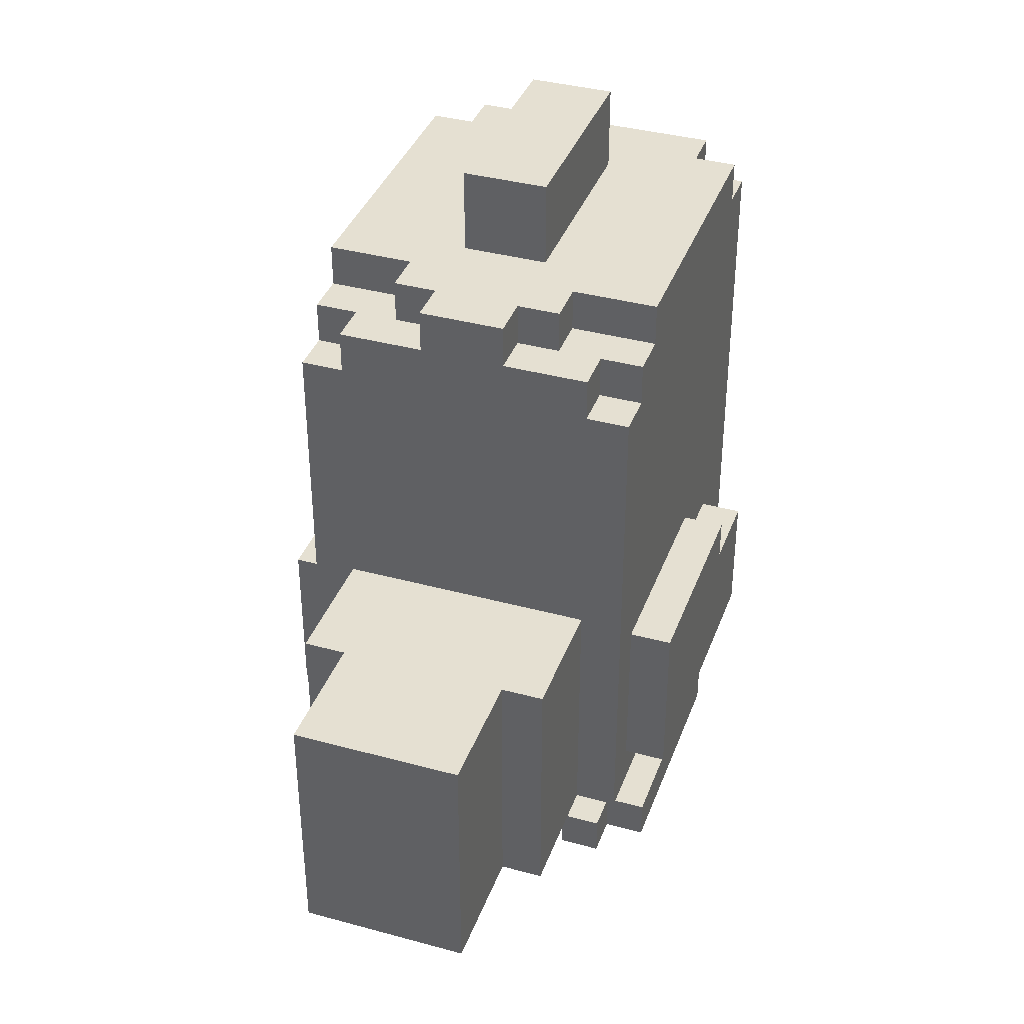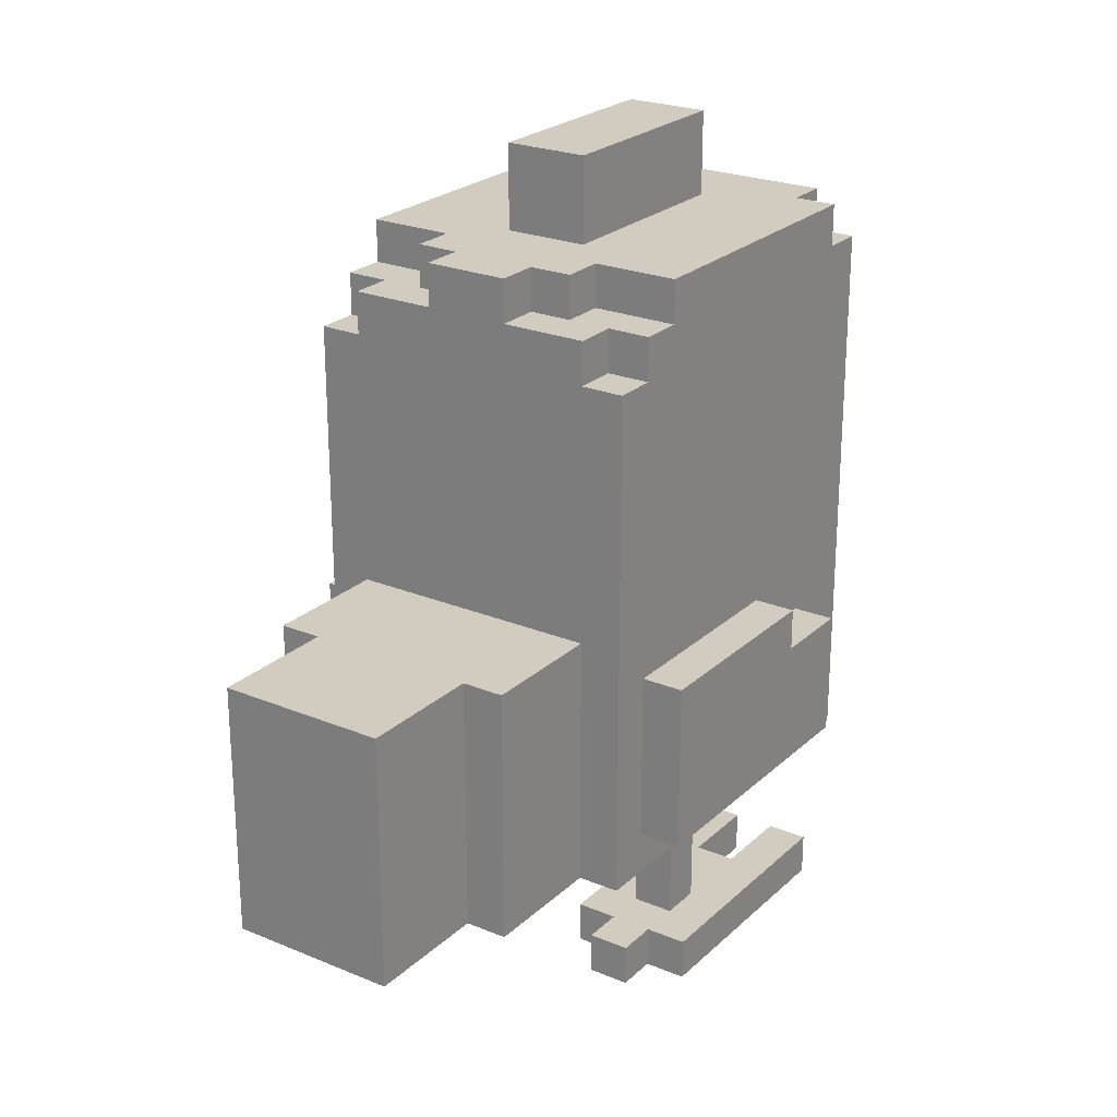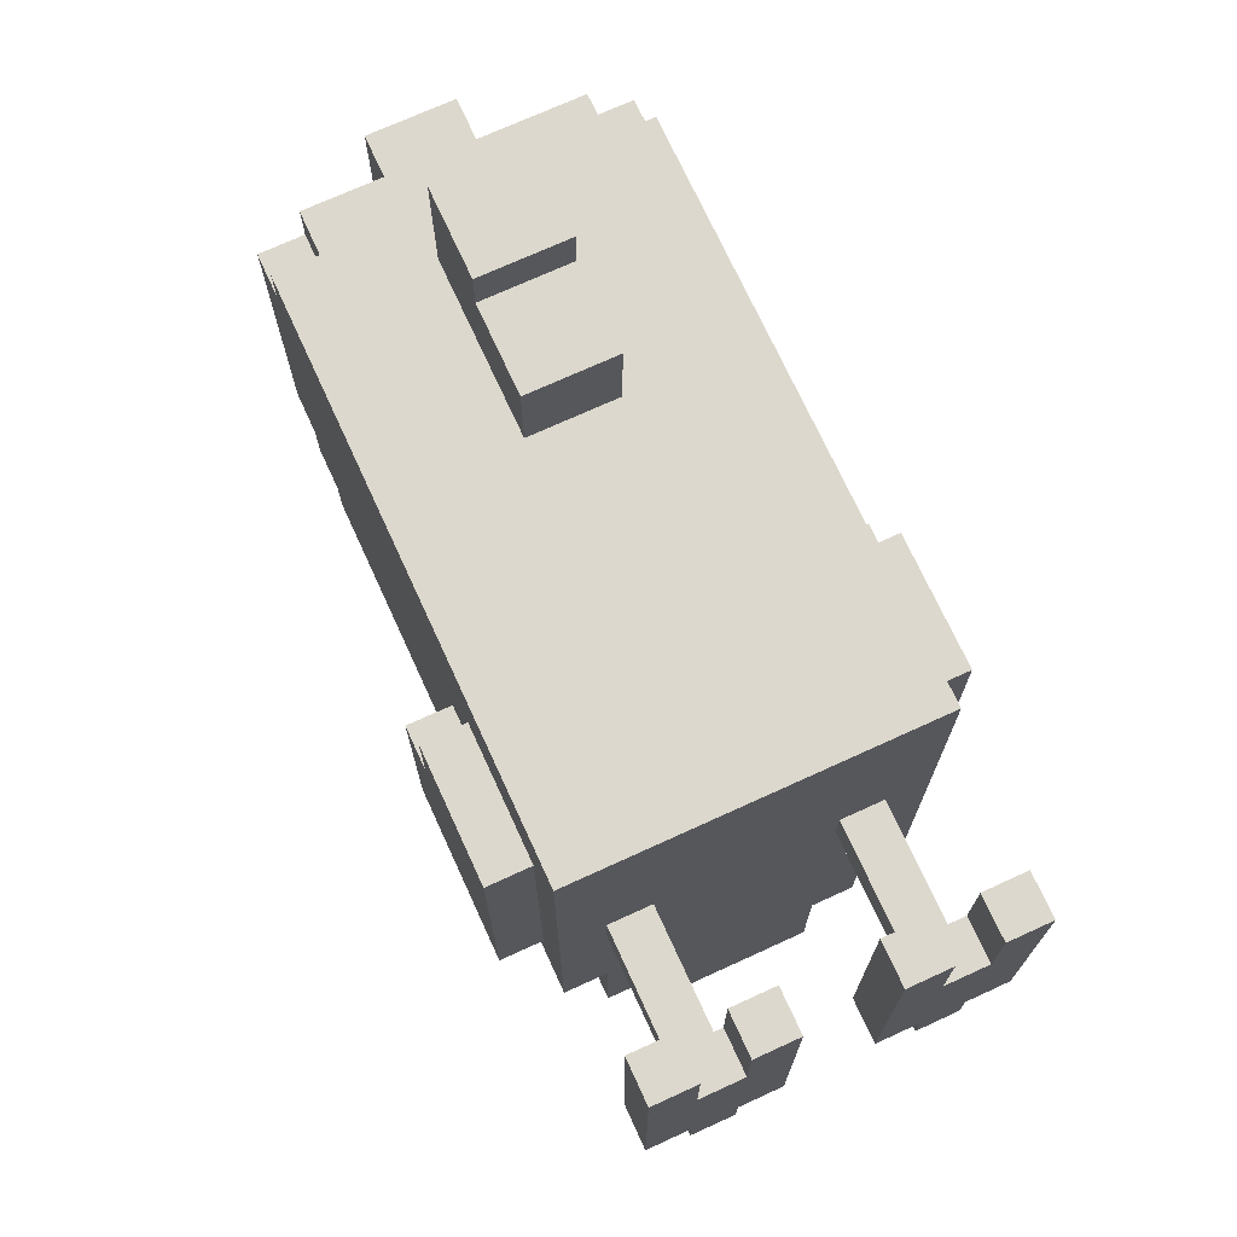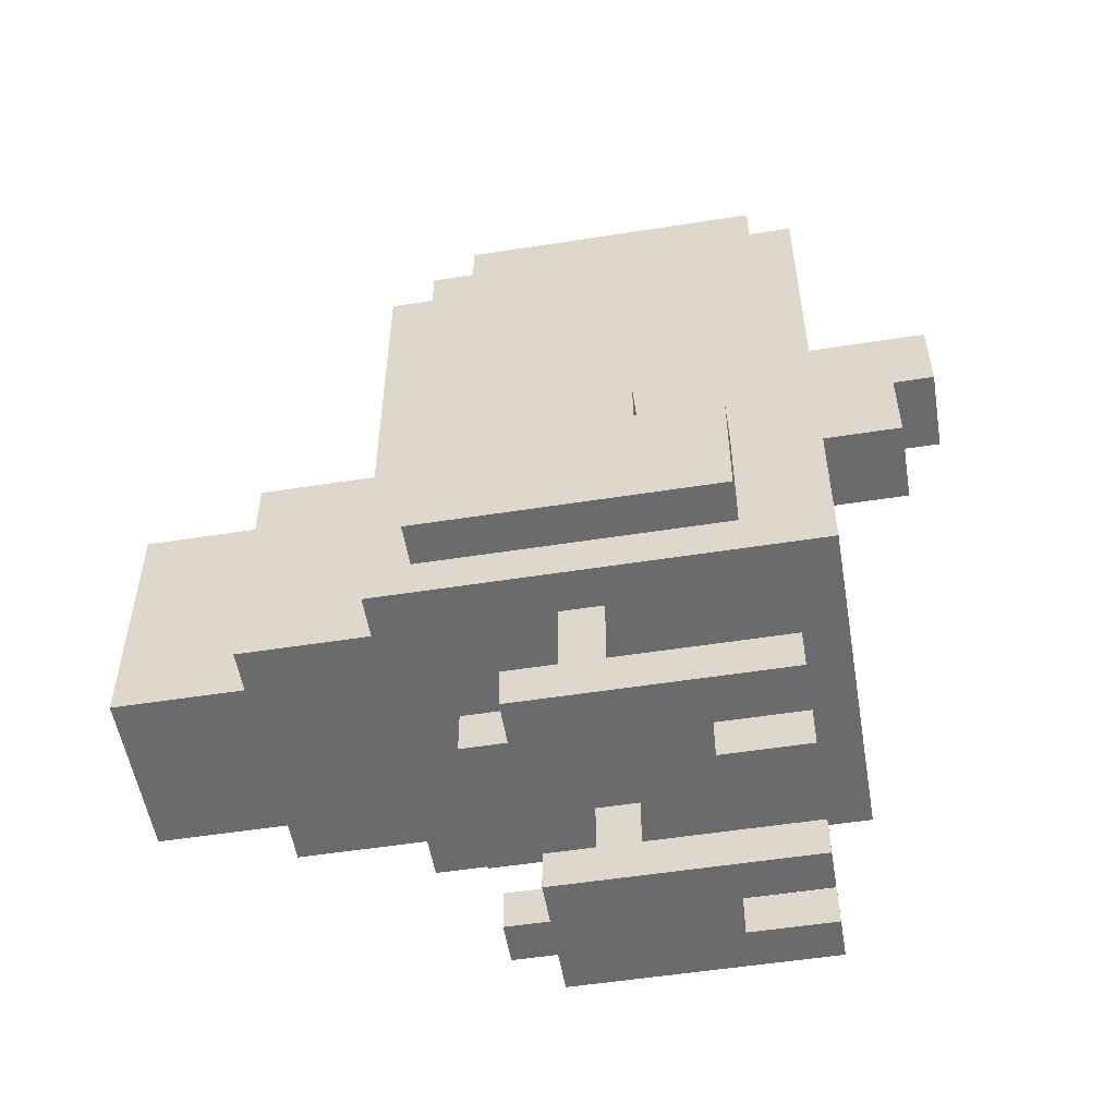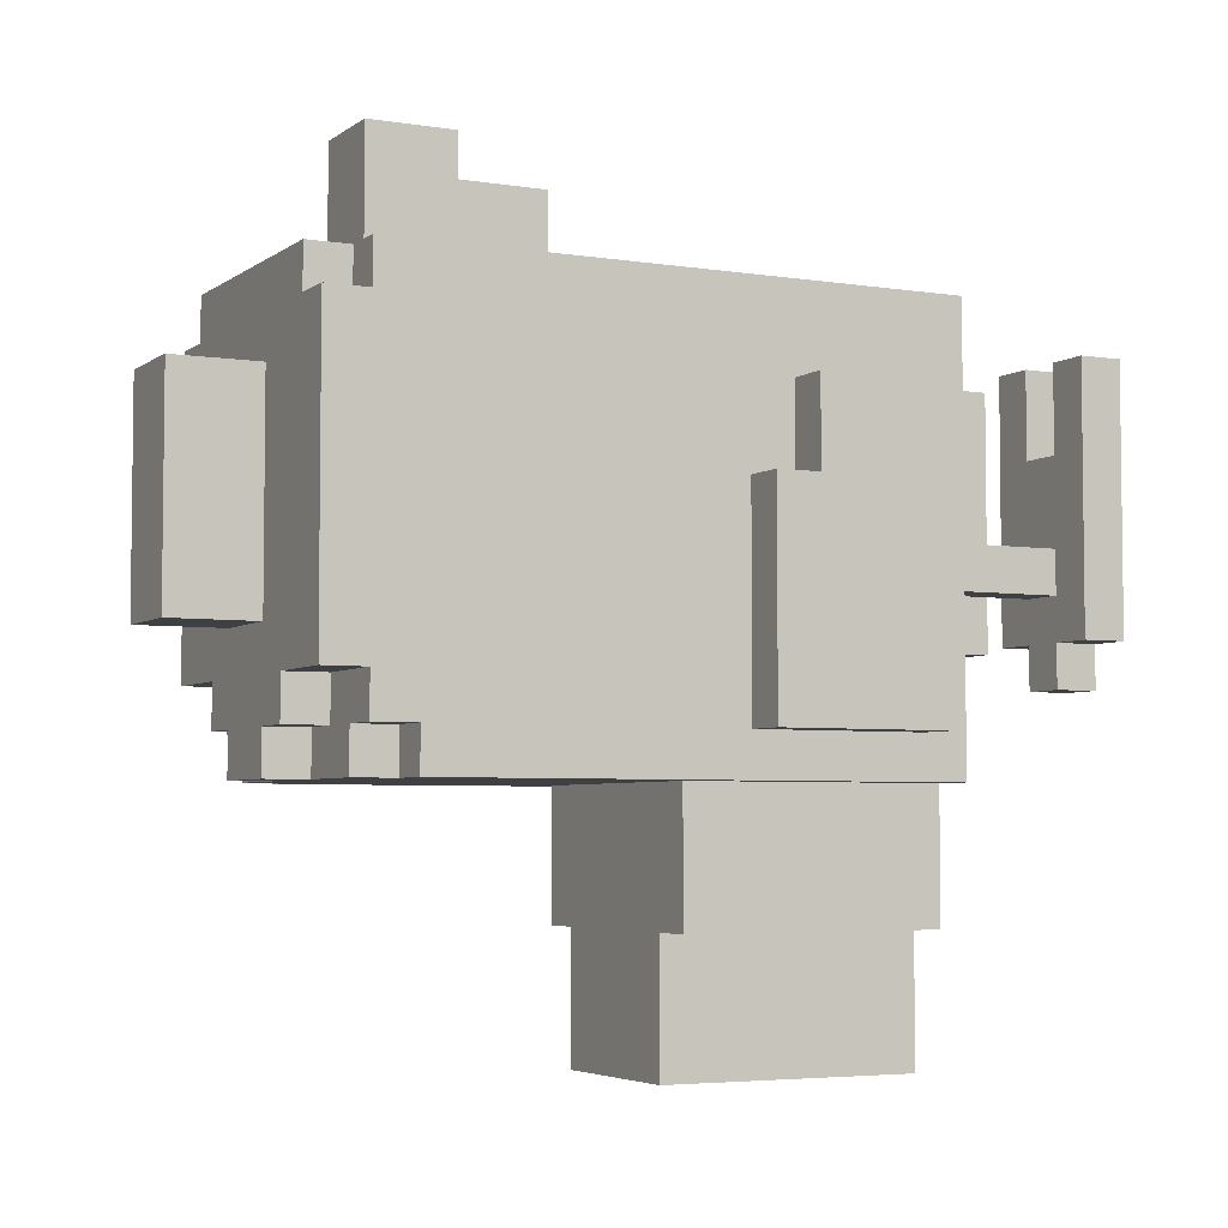
<metadata>
{"format":"obj","ext":"obj","renderer":"f3d","projection":"perspective","resolution":1024,"background":"white","views":[{"elev":37.8,"azim":-160.9,"up":"+Y"},{"elev":24.1,"azim":-145.6,"up":"+Y"},{"elev":72.1,"azim":-24.6,"up":"+Z"},{"elev":-53.5,"azim":-80.5,"up":"+Y"},{"elev":-4.6,"azim":-116.8,"up":"+Z"}]}
</metadata>
<code>
v -5 5 4
v -5 5 -3
v -5 8 4
v -5 8 2
v -5 9 2
v -5 9 -3
v -4 0 5
v -4 0 -1
v -4 1 5
v -4 1 -1
v -4 4 6
v -4 4 -4
v -4 5 4
v -4 5 -3
v -4 8 4
v -4 8 2
v -4 9 2
v -4 9 -3
v -4 13 4
v -4 13 3
v -4 14 4
v -4 14 3
v -4 15 3
v -4 15 2
v -4 16 3
v -4 16 2
v -4 16 -3
v -4 16 -4
v -4 17 6
v -4 17 5
v -4 17 -2
v -4 17 -3
v -4 18 5
v -4 18 -2
v -3 0 -1
v -3 0 -2
v -3 1 1
v -3 1 -0
v -3 1 -1
v -3 1 -2
v -3 4 1
v -3 4 -0
v -3 4 -4
v -3 4 -7
v -3 10 -4
v -3 10 -7
v -3 16 -3
v -3 16 -4
v -3 17 6
v -3 17 5
v -3 17 -3
v -3 17 -4
v -3 18 6
v -3 18 5
v -2 0 5
v -2 0 3
v -2 1 5
v -2 1 3
v -2 4 -7
v -2 4 -10
v -2 10 -7
v -2 10 -10
v -2 17 -2
v -2 17 -3
v -2 18 -2
v -2 18 -3
v -1 12 8
v -1 12 6
v -1 14 9
v -1 14 8
v -1 14 6
v -1 16 9
v -1 16 6
v -1 17 -3
v -1 17 -4
v -1 18 4
v -1 18 -1
v -1 18 -3
v -1 18 -4
v -1 20 4
v -1 20 -1
v 1 0 5
v 1 0 -1
v 1 1 5
v 1 1 -1
v 2 0 -1
v 2 0 -2
v 2 1 1
v 2 1 -0
v 2 1 -1
v 2 1 -2
v 2 4 1
v 2 4 -0
v 3 0 5
v 3 0 3
v 3 1 5
v 3 1 3
v -3 0 5
v -3 0 3
v -3 1 5
v -3 1 3
v -2 0 -1
v -2 0 -2
v -2 1 1
v -2 1 -0
v -2 1 -1
v -2 1 -2
v -2 4 1
v -2 4 -0
v -1 0 5
v -1 0 -1
v -1 1 5
v -1 1 -1
v 1 12 8
v 1 12 6
v 1 14 9
v 1 14 8
v 1 14 6
v 1 16 9
v 1 16 6
v 1 17 -3
v 1 17 -4
v 1 18 4
v 1 18 -1
v 1 18 -3
v 1 18 -4
v 1 20 4
v 1 20 -1
v 2 0 5
v 2 0 3
v 2 1 5
v 2 1 3
v 2 4 -7
v 2 4 -10
v 2 10 -7
v 2 10 -10
v 2 17 -2
v 2 17 -3
v 2 18 -2
v 2 18 -3
v 3 0 -1
v 3 0 -2
v 3 1 1
v 3 1 -0
v 3 1 -1
v 3 1 -2
v 3 4 1
v 3 4 -0
v 3 4 -4
v 3 4 -7
v 3 10 -4
v 3 10 -7
v 3 16 -3
v 3 16 -4
v 3 17 6
v 3 17 5
v 3 17 -3
v 3 17 -4
v 3 18 6
v 3 18 5
v 4 0 5
v 4 0 -1
v 4 1 5
v 4 1 -1
v 4 4 6
v 4 4 -4
v 4 5 4
v 4 5 -3
v 4 8 4
v 4 8 2
v 4 9 2
v 4 9 -3
v 4 13 4
v 4 13 3
v 4 14 4
v 4 14 3
v 4 15 3
v 4 15 2
v 4 16 3
v 4 16 2
v 4 16 -3
v 4 16 -4
v 4 17 6
v 4 17 5
v 4 17 -2
v 4 17 -3
v 4 18 5
v 4 18 -2
v 5 5 4
v 5 5 -3
v 5 8 4
v 5 8 2
v 5 9 2
v 5 9 -3
v -1 14 9
v -1 16 9
v 1 14 9
v 1 16 9
v -1 12 8
v -1 14 8
v 1 12 8
v 1 14 8
v -4 4 6
v -4 17 6
v -3 17 6
v -3 18 6
v -1 12 6
v -1 14 6
v -1 16 6
v 1 12 6
v 1 14 6
v 1 16 6
v 3 17 6
v 3 18 6
v 4 4 6
v 4 17 6
v -4 0 5
v -4 1 5
v -4 17 5
v -4 18 5
v -3 0 5
v -3 1 5
v -3 17 5
v -3 18 5
v -2 0 5
v -2 1 5
v -1 0 5
v -1 1 5
v 1 0 5
v 1 1 5
v 2 0 5
v 2 1 5
v 3 0 5
v 3 1 5
v 3 17 5
v 3 18 5
v 4 0 5
v 4 1 5
v 4 17 5
v 4 18 5
v -5 5 4
v -5 8 4
v -4 5 4
v -4 8 4
v -1 18 4
v -1 20 4
v 1 18 4
v 1 20 4
v 4 5 4
v 4 8 4
v 5 5 4
v 5 8 4
v -3 0 3
v -3 1 3
v -2 0 3
v -2 1 3
v 2 0 3
v 2 1 3
v 3 0 3
v 3 1 3
v -5 8 2
v -5 9 2
v -4 8 2
v -4 9 2
v 4 8 2
v 4 9 2
v 5 8 2
v 5 9 2
v -3 1 1
v -3 4 1
v -2 1 1
v -2 4 1
v 2 1 1
v 2 4 1
v 3 1 1
v 3 4 1
v -3 1 -0
v -3 4 -0
v -2 1 -0
v -2 4 -0
v 2 1 -0
v 2 4 -0
v 3 1 -0
v 3 4 -0
v -4 0 -1
v -4 1 -1
v -3 0 -1
v -3 1 -1
v -2 0 -1
v -2 1 -1
v -1 0 -1
v -1 1 -1
v -1 18 -1
v -1 20 -1
v 1 0 -1
v 1 1 -1
v 1 18 -1
v 1 20 -1
v 2 0 -1
v 2 1 -1
v 3 0 -1
v 3 1 -1
v 4 0 -1
v 4 1 -1
v -4 17 -2
v -4 18 -2
v -3 0 -2
v -3 1 -2
v -2 0 -2
v -2 1 -2
v -2 17 -2
v -2 18 -2
v 2 0 -2
v 2 1 -2
v 2 17 -2
v 2 18 -2
v 3 0 -2
v 3 1 -2
v 4 17 -2
v 4 18 -2
v -5 5 -3
v -5 9 -3
v -4 5 -3
v -4 9 -3
v -4 16 -3
v -4 17 -3
v -3 16 -3
v -3 17 -3
v -2 17 -3
v -2 18 -3
v -1 17 -3
v -1 18 -3
v 1 17 -3
v 1 18 -3
v 2 17 -3
v 2 18 -3
v 3 16 -3
v 3 17 -3
v 4 5 -3
v 4 9 -3
v 4 16 -3
v 4 17 -3
v 5 5 -3
v 5 9 -3
v -4 4 -4
v -4 16 -4
v -3 4 -4
v -3 10 -4
v -3 16 -4
v -3 17 -4
v -1 17 -4
v -1 18 -4
v 1 17 -4
v 1 18 -4
v 3 4 -4
v 3 10 -4
v 3 16 -4
v 3 17 -4
v 4 4 -4
v 4 16 -4
v -3 4 -7
v -3 10 -7
v -2 4 -7
v -2 10 -7
v 2 4 -7
v 2 10 -7
v 3 4 -7
v 3 10 -7
v -2 4 -10
v -2 10 -10
v 2 4 -10
v 2 10 -10
v -4 0 5
v -3 0 5
v -2 0 5
v -1 0 5
v 1 0 5
v 2 0 5
v 3 0 5
v 4 0 5
v -3 0 3
v -2 0 3
v 2 0 3
v 3 0 3
v -4 0 -1
v -3 0 -1
v -2 0 -1
v -1 0 -1
v 1 0 -1
v 2 0 -1
v 3 0 -1
v 4 0 -1
v -3 0 -2
v -2 0 -2
v 2 0 -2
v 3 0 -2
v -4 4 6
v 4 4 6
v -3 4 1
v -2 4 1
v 2 4 1
v 3 4 1
v -3 4 -0
v -2 4 -0
v 2 4 -0
v 3 4 -0
v -4 4 -4
v -3 4 -4
v 3 4 -4
v 4 4 -4
v -3 4 -7
v -2 4 -7
v 2 4 -7
v 3 4 -7
v -2 4 -10
v 2 4 -10
v -5 5 4
v -4 5 4
v 4 5 4
v 5 5 4
v -5 5 -3
v -4 5 -3
v 4 5 -3
v 5 5 -3
v -1 12 8
v 1 12 8
v -1 12 6
v 1 12 6
v -1 14 9
v 1 14 9
v -1 14 8
v 1 14 8
v -4 1 5
v -3 1 5
v -2 1 5
v -1 1 5
v 1 1 5
v 2 1 5
v 3 1 5
v 4 1 5
v -3 1 3
v -2 1 3
v 2 1 3
v 3 1 3
v -3 1 1
v -2 1 1
v 2 1 1
v 3 1 1
v -3 1 -0
v -2 1 -0
v 2 1 -0
v 3 1 -0
v -4 1 -1
v -3 1 -1
v -2 1 -1
v -1 1 -1
v 1 1 -1
v 2 1 -1
v 3 1 -1
v 4 1 -1
v -3 1 -2
v -2 1 -2
v 2 1 -2
v 3 1 -2
v -5 8 4
v -4 8 4
v 4 8 4
v 5 8 4
v -5 8 2
v -4 8 2
v 4 8 2
v 5 8 2
v -5 9 2
v -4 9 2
v 4 9 2
v 5 9 2
v -5 9 -3
v -4 9 -3
v 4 9 -3
v 5 9 -3
v -3 10 -4
v 3 10 -4
v -3 10 -7
v -2 10 -7
v 2 10 -7
v 3 10 -7
v -2 10 -10
v 2 10 -10
v -1 16 9
v 1 16 9
v -1 16 6
v 1 16 6
v -4 16 -3
v -3 16 -3
v 3 16 -3
v 4 16 -3
v -4 16 -4
v -3 16 -4
v 3 16 -4
v 4 16 -4
v -4 17 6
v -3 17 6
v 3 17 6
v 4 17 6
v -4 17 5
v -3 17 5
v 3 17 5
v 4 17 5
v -4 17 -2
v -2 17 -2
v 2 17 -2
v 4 17 -2
v -4 17 -3
v -3 17 -3
v -2 17 -3
v -1 17 -3
v 1 17 -3
v 2 17 -3
v 3 17 -3
v 4 17 -3
v -3 17 -4
v -1 17 -4
v 1 17 -4
v 3 17 -4
v -3 18 6
v 3 18 6
v -4 18 5
v -3 18 5
v 3 18 5
v 4 18 5
v -1 18 4
v 1 18 4
v -1 18 -1
v 1 18 -1
v -4 18 -2
v -2 18 -2
v 2 18 -2
v 4 18 -2
v -2 18 -3
v -1 18 -3
v 1 18 -3
v 2 18 -3
v -1 18 -4
v 1 18 -4
v -1 20 4
v 1 20 4
v -1 20 -1
v 1 20 -1
f 3 2 1
f 4 2 3
f 5 2 4
f 6 2 5
f 9 8 7
f 10 8 9
f 13 12 11
f 14 12 13
f 15 13 11
f 17 16 15
f 18 12 14
f 19 17 15
f 19 18 17
f 19 15 11
f 20 18 19
f 21 19 11
f 21 20 19
f 22 18 20
f 22 20 21
f 23 22 21
f 23 18 22
f 24 18 23
f 25 23 21
f 25 24 23
f 26 18 24
f 26 24 25
f 27 12 18
f 27 18 26
f 28 12 27
f 29 26 25
f 29 21 11
f 29 27 26
f 29 25 21
f 30 27 29
f 31 27 30
f 32 27 31
f 33 31 30
f 34 31 33
f 39 36 35
f 40 36 39
f 41 38 37
f 42 38 41
f 45 44 43
f 46 44 45
f 51 48 47
f 52 48 51
f 53 50 49
f 54 50 53
f 57 56 55
f 58 56 57
f 61 60 59
f 62 60 61
f 65 64 63
f 66 64 65
f 70 68 67
f 71 68 70
f 72 70 69
f 72 71 70
f 73 71 72
f 78 75 74
f 79 75 78
f 80 77 76
f 81 77 80
f 84 83 82
f 85 83 84
f 90 87 86
f 91 87 90
f 92 89 88
f 93 89 92
f 96 95 94
f 97 95 96
f 98 99 100
f 100 99 101
f 102 103 106
f 106 103 107
f 104 105 108
f 108 105 109
f 110 111 112
f 112 111 113
f 114 115 117
f 117 115 118
f 116 117 119
f 117 118 119
f 119 118 120
f 121 122 125
f 125 122 126
f 123 124 127
f 127 124 128
f 129 130 131
f 131 130 132
f 133 134 135
f 135 134 136
f 137 138 139
f 139 138 140
f 141 142 145
f 145 142 146
f 143 144 147
f 147 144 148
f 149 150 151
f 151 150 152
f 153 154 157
f 157 154 158
f 155 156 159
f 159 156 160
f 161 162 163
f 163 162 164
f 165 166 167
f 167 166 168
f 165 167 169
f 169 170 171
f 168 166 172
f 169 171 173
f 171 172 173
f 165 169 173
f 173 172 174
f 165 173 175
f 173 174 175
f 174 172 176
f 175 174 176
f 175 176 177
f 176 172 177
f 177 172 178
f 175 177 179
f 177 178 179
f 178 172 180
f 179 178 180
f 172 166 181
f 180 172 181
f 181 166 182
f 179 180 183
f 165 175 183
f 180 181 183
f 175 179 183
f 183 181 184
f 184 181 185
f 185 181 186
f 184 185 187
f 187 185 188
f 189 190 191
f 191 190 192
f 192 190 193
f 193 190 194
f 197 196 195
f 198 196 197
f 201 200 199
f 202 200 201
f 205 204 203
f 207 205 203
f 207 206 205
f 208 206 207
f 209 206 208
f 210 207 203
f 212 206 209
f 213 211 210
f 213 212 211
f 213 206 212
f 214 206 213
f 215 210 203
f 215 213 210
f 216 213 215
f 221 218 217
f 222 218 221
f 223 220 219
f 224 220 223
f 227 226 225
f 228 226 227
f 231 230 229
f 232 230 231
f 237 234 233
f 238 234 237
f 239 236 235
f 240 236 239
f 243 242 241
f 244 242 243
f 247 246 245
f 248 246 247
f 251 250 249
f 252 250 251
f 255 254 253
f 256 254 255
f 259 258 257
f 260 258 259
f 263 262 261
f 264 262 263
f 267 266 265
f 268 266 267
f 271 270 269
f 272 270 271
f 275 274 273
f 276 274 275
f 277 278 279
f 279 278 280
f 281 282 283
f 283 282 284
f 285 286 287
f 287 286 288
f 289 290 291
f 291 290 292
f 293 294 297
f 297 294 298
f 295 296 299
f 299 296 300
f 301 302 303
f 303 302 304
f 307 308 309
f 309 308 310
f 305 306 311
f 311 306 312
f 313 314 317
f 317 314 318
f 315 316 319
f 319 316 320
f 321 322 323
f 323 322 324
f 325 326 327
f 327 326 328
f 329 330 331
f 331 330 332
f 333 334 335
f 335 334 336
f 337 338 341
f 341 338 342
f 339 340 343
f 343 340 344
f 345 346 347
f 347 346 348
f 348 346 349
f 349 350 351
f 348 349 351
f 348 351 353
f 351 352 353
f 353 352 354
f 348 353 356
f 356 353 357
f 357 353 358
f 355 356 359
f 356 357 359
f 359 357 360
f 361 362 363
f 363 362 364
f 365 366 367
f 367 366 368
f 369 370 371
f 371 370 372
f 381 374 373
f 382 376 375
f 383 378 377
f 384 380 379
f 385 381 373
f 385 382 381
f 386 382 385
f 387 376 382
f 387 382 386
f 388 376 387
f 389 383 377
f 389 384 383
f 390 384 389
f 391 380 384
f 391 384 390
f 392 380 391
f 393 387 386
f 394 387 393
f 395 391 390
f 396 391 395
f 399 398 397
f 400 398 399
f 401 398 400
f 402 398 401
f 403 399 397
f 404 401 400
f 405 401 404
f 406 398 402
f 407 405 404
f 407 406 405
f 407 403 397
f 407 404 403
f 408 406 407
f 409 398 406
f 409 406 408
f 410 398 409
f 411 409 408
f 412 409 411
f 413 409 412
f 414 409 413
f 415 413 412
f 416 413 415
f 421 418 417
f 422 418 421
f 423 420 419
f 424 420 423
f 427 426 425
f 428 426 427
f 431 430 429
f 432 430 431
f 433 434 441
f 435 436 442
f 437 438 443
f 439 440 444
f 433 441 445
f 441 442 445
f 442 436 446
f 445 442 446
f 437 443 447
f 443 444 447
f 444 440 448
f 447 444 448
f 433 445 449
f 446 436 450
f 437 447 451
f 448 440 452
f 433 449 453
f 449 450 453
f 453 450 454
f 450 436 455
f 454 450 455
f 455 436 456
f 451 452 457
f 437 451 457
f 457 452 458
f 452 440 459
f 458 452 459
f 459 440 460
f 454 455 461
f 461 455 462
f 458 459 463
f 463 459 464
f 465 466 469
f 469 466 470
f 467 468 471
f 471 468 472
f 473 474 477
f 477 474 478
f 475 476 479
f 479 476 480
f 481 482 483
f 483 482 484
f 484 482 485
f 485 482 486
f 484 485 487
f 487 485 488
f 489 490 491
f 491 490 492
f 493 494 497
f 497 494 498
f 495 496 499
f 499 496 500
f 501 502 505
f 505 502 506
f 503 504 507
f 507 504 508
f 509 510 513
f 513 510 514
f 514 510 515
f 511 512 518
f 518 512 519
f 519 512 520
f 515 516 521
f 514 515 521
f 521 516 522
f 518 519 523
f 517 518 523
f 523 519 524
f 525 526 528
f 528 526 529
f 527 528 531
f 529 530 531
f 528 529 531
f 531 530 532
f 527 531 533
f 532 530 534
f 527 533 535
f 533 534 535
f 535 534 536
f 534 530 537
f 536 534 537
f 537 530 538
f 536 537 539
f 539 537 540
f 540 537 541
f 541 537 542
f 540 541 543
f 543 541 544
f 545 546 547
f 547 546 548

</code>
